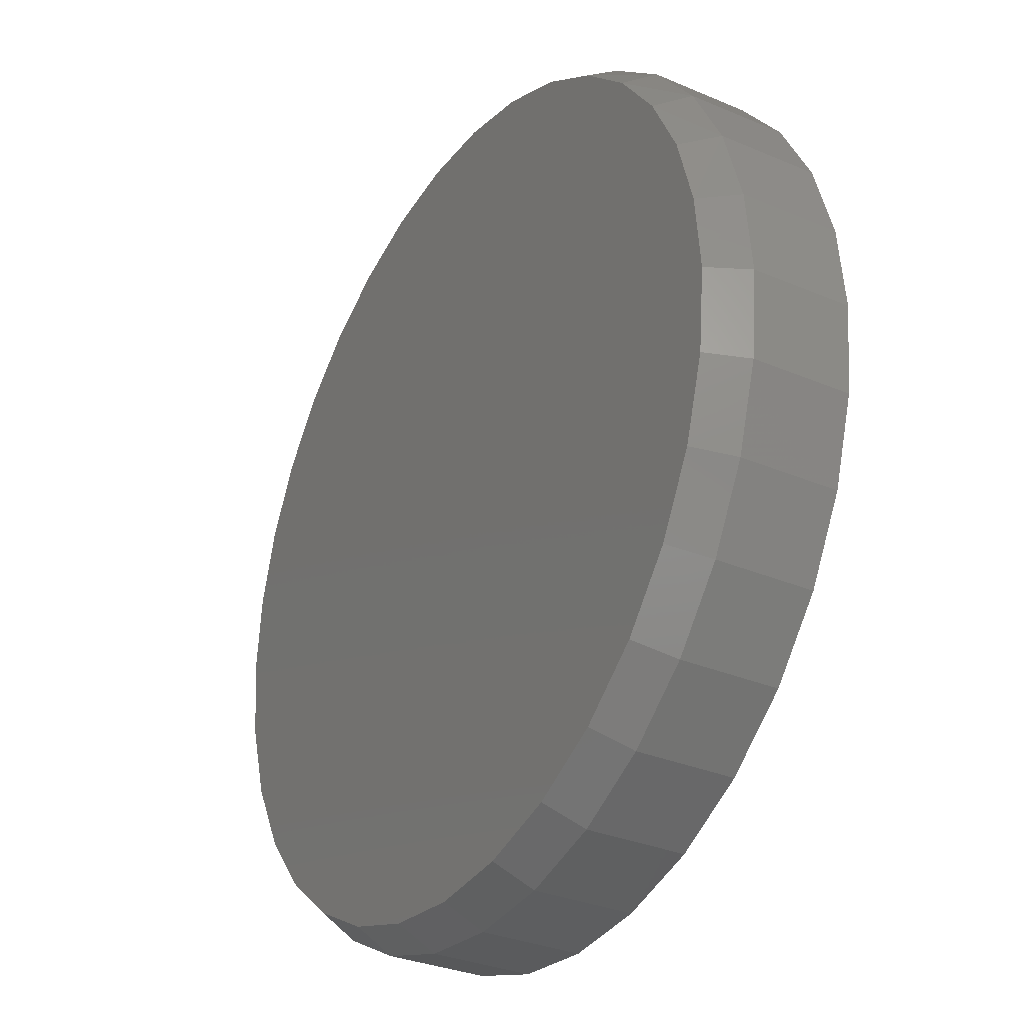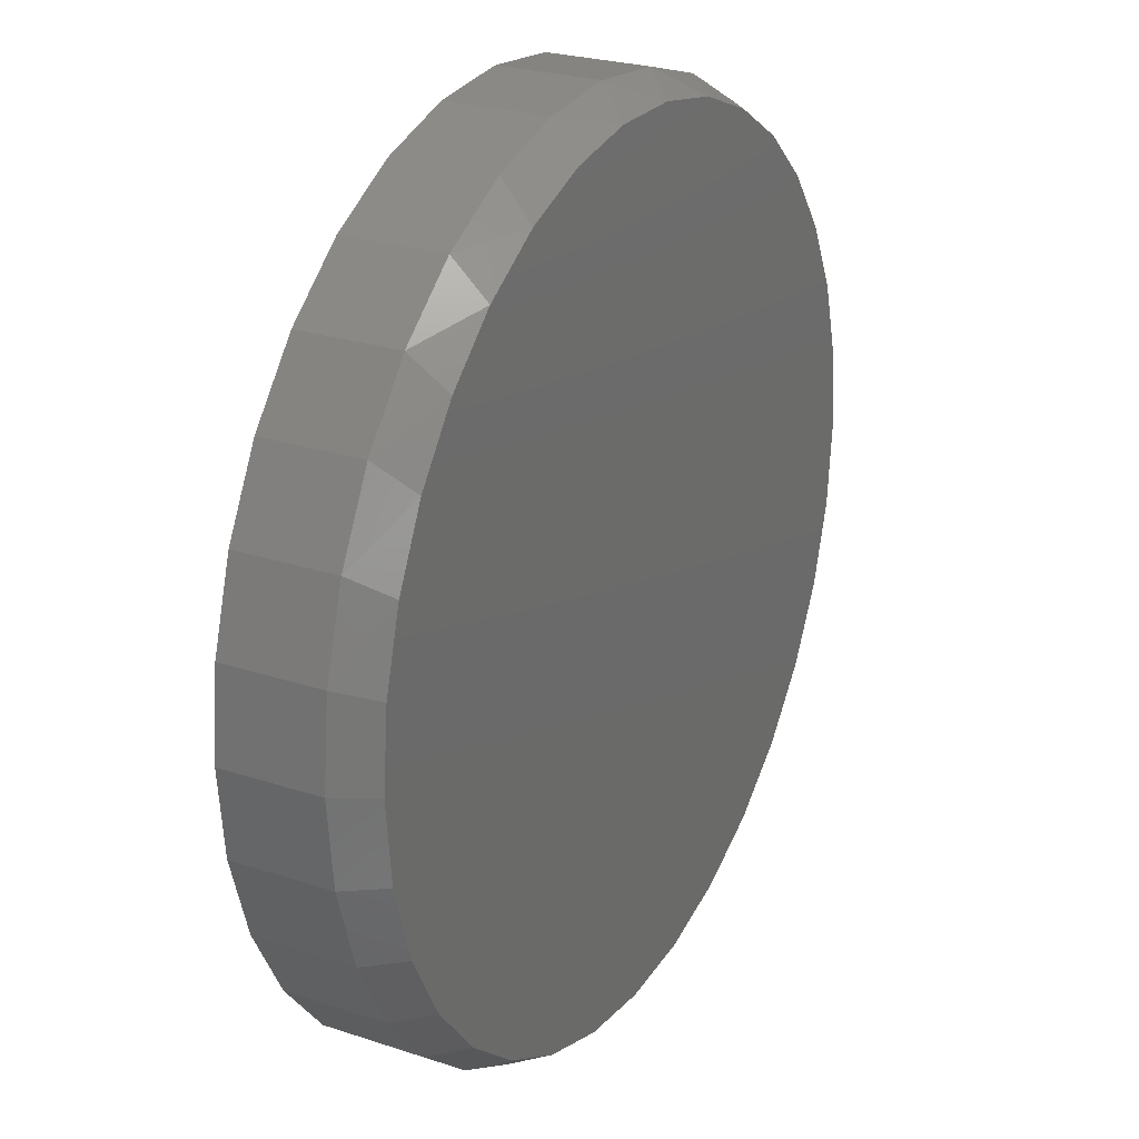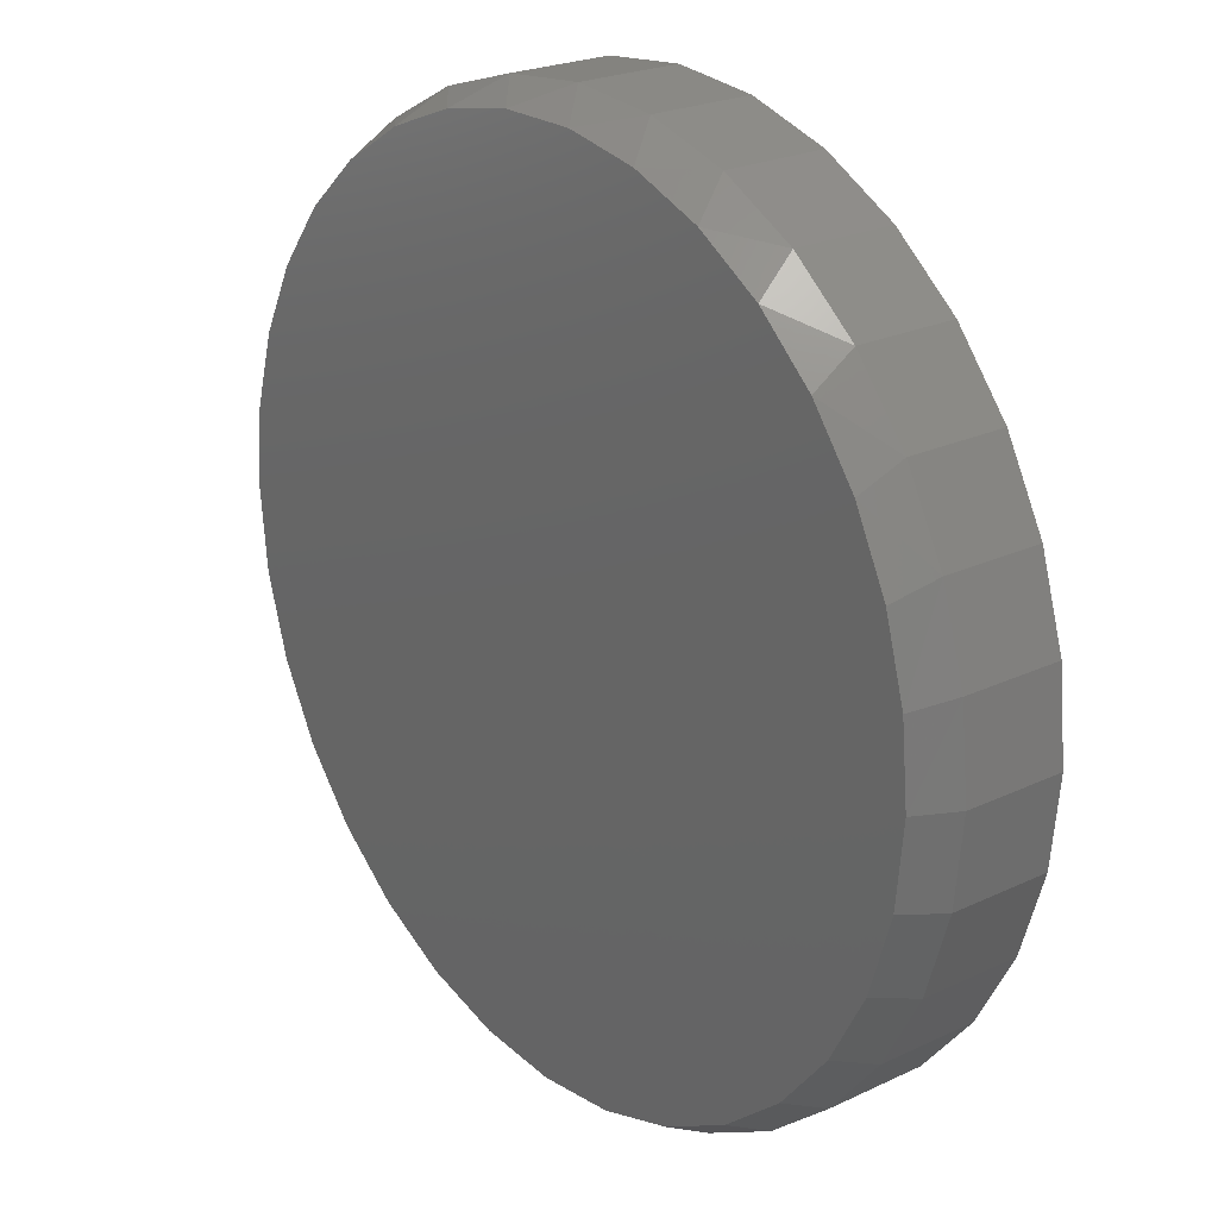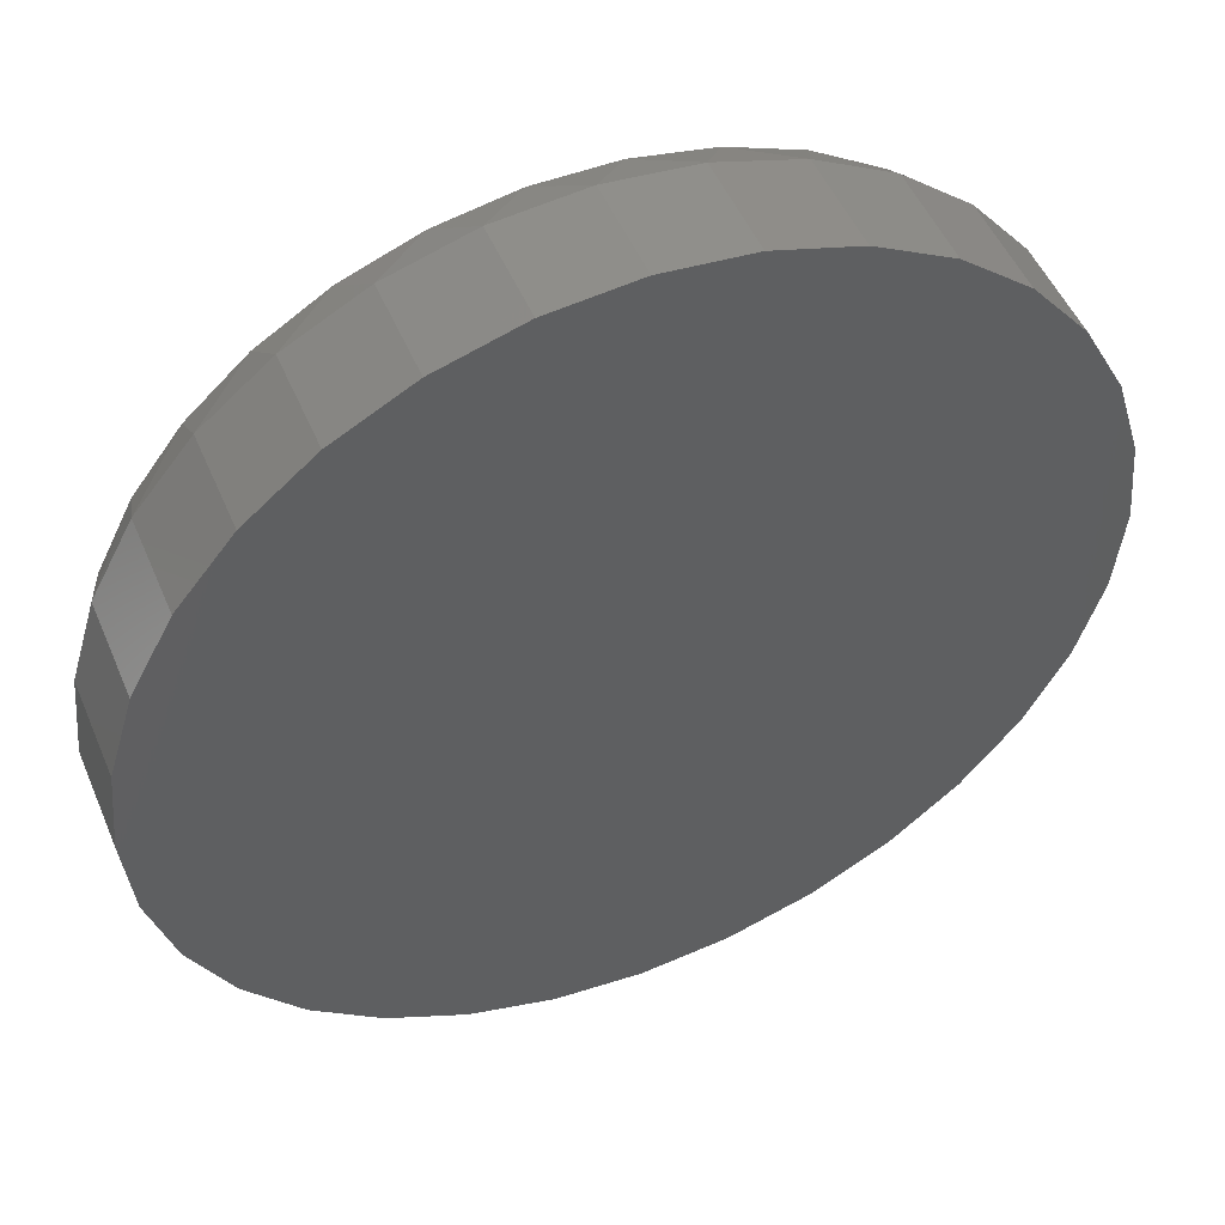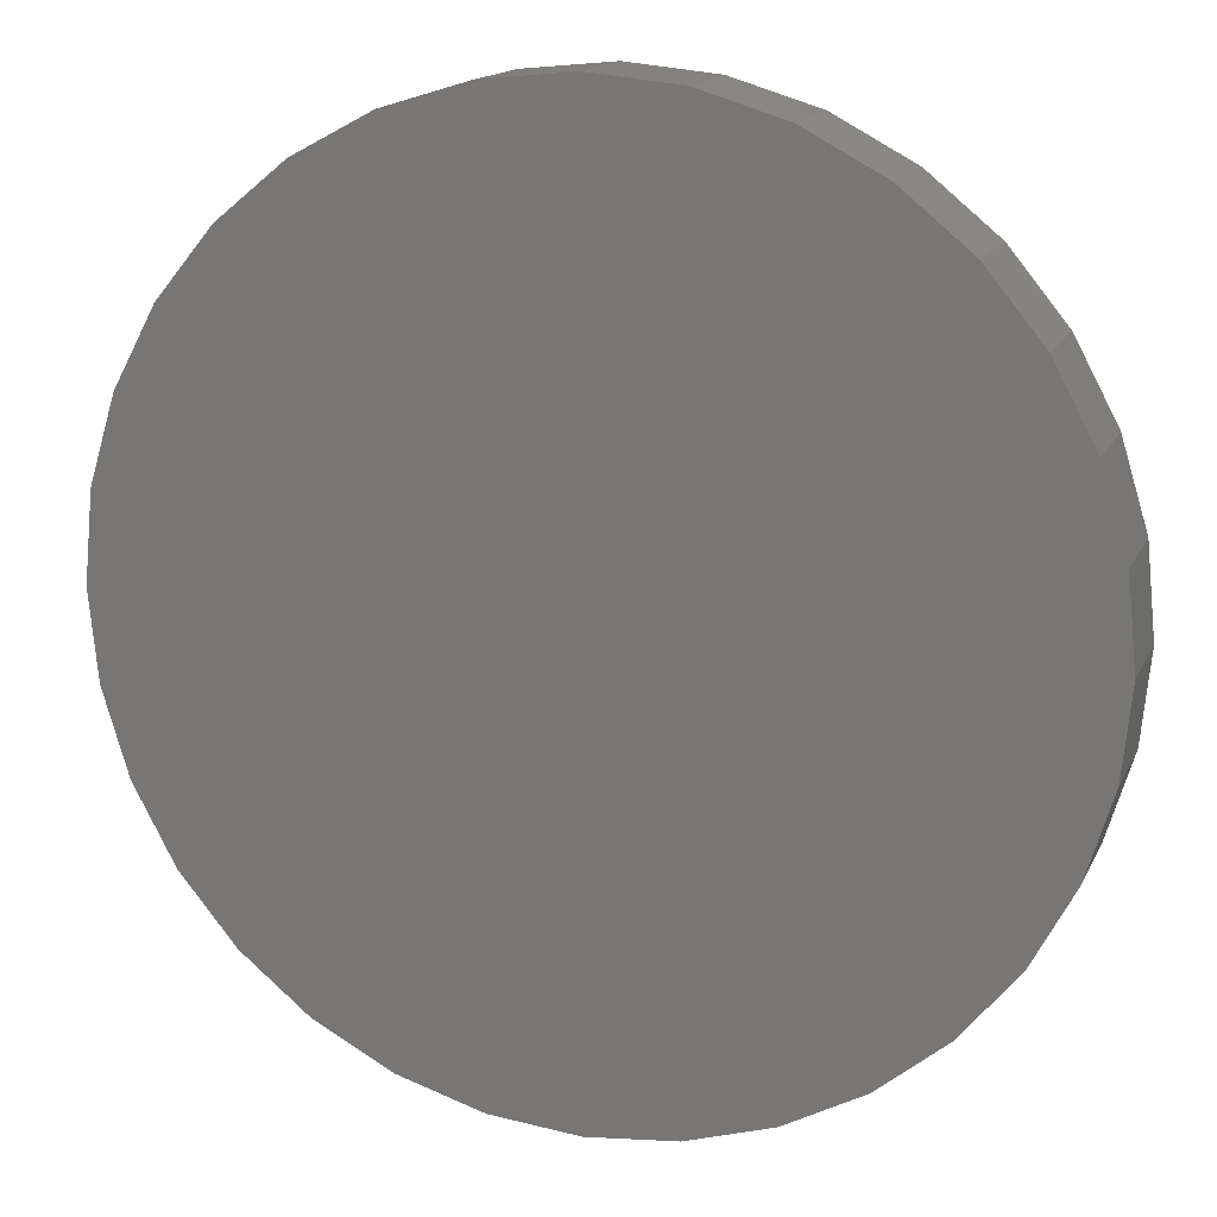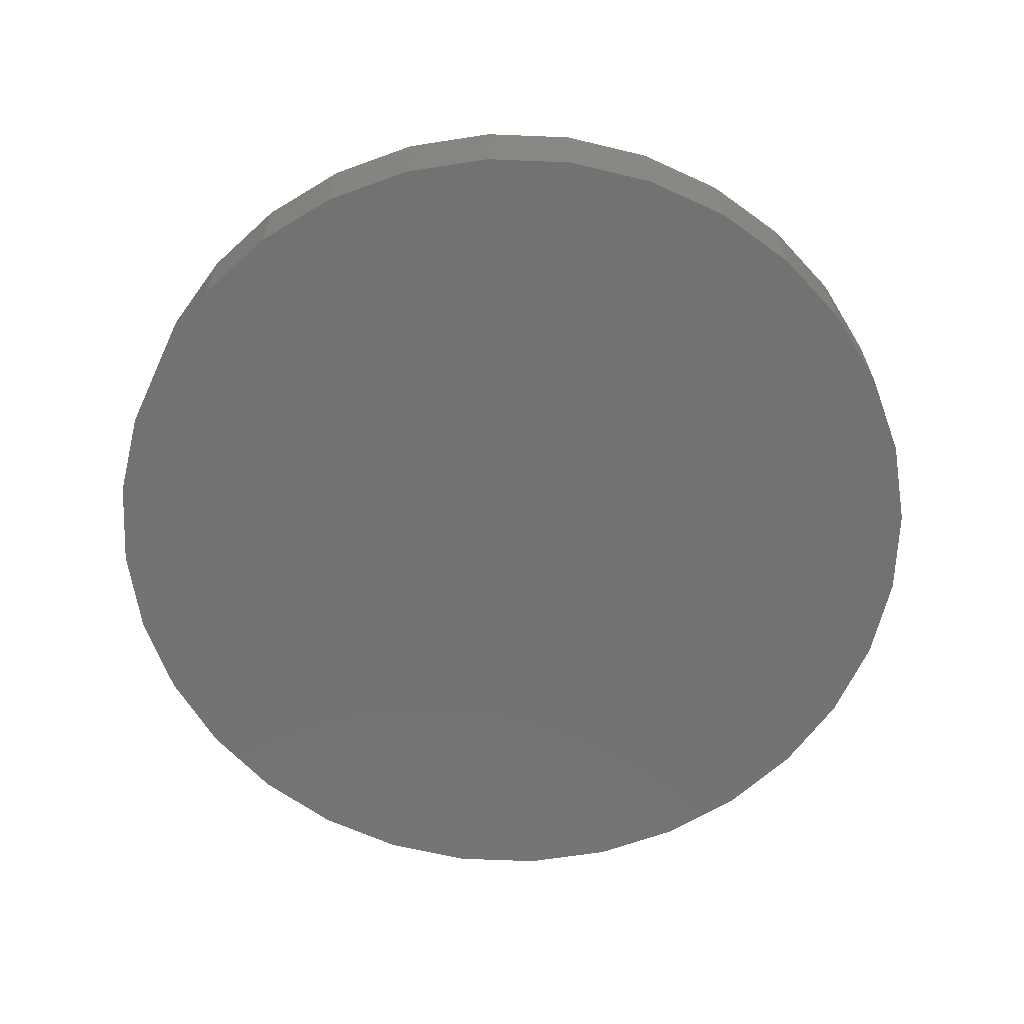
<metadata>
{"format":"stl","ext":"stl","renderer":"f3d","projection":"perspective","resolution":1024,"background":"white","views":[{"elev":-31.3,"azim":58.7,"up":"+Y"},{"elev":25.0,"azim":-61.8,"up":"+Y"},{"elev":23.2,"azim":51.3,"up":"+Y"},{"elev":50.4,"azim":157.4,"up":"+Y"},{"elev":15.2,"azim":-161.8,"up":"+Y"},{"elev":-64.7,"azim":160.8,"up":"+Z"}]}
</metadata>
<code>
# stl→obj: 97 verts, 190 faces
v 0.0385 0.3303 0.1094
v -0.02272 0.3303 0.1094
v -0.08289 0.3191 0.1094
v 0.09868 0.3191 0.1094
v 0.1558 0.297 0.1094
v -0.14 0.297 0.1094
v 0.2078 0.2647 0.1094
v -0.192 0.2647 0.1094
v 0.2531 0.2235 0.1094
v -0.2373 0.2235 0.1094
v 0.2899 0.1746 0.1094
v -0.2742 0.1746 0.1094
v 0.3172 0.1198 0.1094
v -0.3014 0.1198 0.1094
v 0.334 0.06096 0.1094
v -0.3182 0.06095 0.1094
v 0.3396 -1.373e-16 0.1094
v -0.3238 -3.281e-06 0.1094
v 0.3333 -0.06472 0.1094
v -0.3175 -0.06472 0.1094
v 0.3144 -0.127 0.1094
v -0.2986 -0.127 0.1094
v 0.2837 -0.1843 0.1094
v -0.2679 -0.1843 0.1094
v 0.2425 -0.2346 0.1094
v -0.2267 -0.2346 0.1094
v 0.1922 -0.2758 0.1094
v -0.1764 -0.2758 0.1094
v 0.1348 -0.3065 0.1094
v -0.1191 -0.3065 0.1094
v 0.07262 -0.3254 0.1094
v -0.05682 -0.3254 0.1094
v 0.007896 -0.3317 0.1094
v 0.3553 0 0
v 0.3553 -3.936e-16 0.07812
v 0.3486 -0.06777 0
v 0.3486 -0.06777 0.07812
v 0.3288 -0.1329 0
v 0.3288 -0.1329 0.07812
v 0.2967 -0.193 0
v 0.2967 -0.193 0.07812
v 0.2535 -0.2456 0
v 0.2535 -0.2456 0.07812
v 0.2009 -0.2888 0
v 0.2009 -0.2888 0.07812
v 0.1408 -0.3209 0
v 0.1408 -0.3209 0.07812
v 0.07566 -0.3407 0
v 0.07566 -0.3407 0.07812
v 0.007895 -0.3474 0
v 0.007895 -0.3474 0.07812
v -0.05987 -0.3407 0
v -0.05987 -0.3407 0.07812
v -0.125 -0.3209 0
v -0.125 -0.3209 0.07812
v -0.1851 -0.2888 0
v -0.1851 -0.2888 0.07812
v -0.2377 -0.2456 0
v -0.2377 -0.2456 0.07812
v -0.2809 -0.193 0
v -0.2809 -0.193 0.07812
v -0.313 -0.1329 0
v -0.313 -0.1329 0.07812
v -0.3328 -0.06777 0
v -0.3328 -0.06777 0.07812
v -0.3395 1.968e-16 0
v -0.3395 1.968e-16 0.07812
v -0.3328 0.06777 0
v -0.3328 0.06777 0.07812
v -0.313 0.1329 0
v -0.313 0.1329 0.07812
v -0.2809 0.193 0
v -0.2809 0.193 0.07812
v -0.2377 0.2456 0
v -0.2377 0.2456 0.07812
v -0.1851 0.2888 0
v -0.1851 0.2888 0.07812
v -0.125 0.3209 0
v -0.125 0.3209 0.07812
v -0.05987 0.3407 0
v -0.05987 0.3407 0.07812
v 0.007895 0.3474 0
v 0.007895 0.3474 0.07812
v 0.07566 0.3407 0
v 0.07566 0.3407 0.07812
v 0.1408 0.3209 0
v 0.1408 0.3209 0.07812
v 0.2009 0.2888 0
v 0.2009 0.2888 0.07812
v 0.2535 0.2456 0
v 0.2535 0.2456 0.07812
v 0.2967 0.193 0
v 0.2967 0.193 0.07812
v 0.3288 0.1329 0
v 0.3288 0.1329 0.07812
v 0.3486 0.06777 0
v 0.3486 0.06777 0.07812
f 1 2 3
f 1 3 4
f 4 3 5
f 5 3 6
f 5 6 7
f 7 6 8
f 7 8 9
f 9 8 10
f 9 10 11
f 11 10 12
f 11 12 13
f 13 12 14
f 13 14 15
f 15 14 16
f 15 16 17
f 17 16 18
f 17 18 19
f 19 18 20
f 19 20 21
f 21 20 22
f 21 22 23
f 23 22 24
f 23 24 25
f 25 24 26
f 25 26 27
f 27 26 28
f 27 28 29
f 29 28 30
f 29 30 31
f 31 30 32
f 31 32 33
f 34 35 36
f 36 35 37
f 36 37 38
f 38 37 39
f 38 39 40
f 40 39 41
f 40 41 42
f 42 41 43
f 42 43 44
f 44 43 45
f 44 45 46
f 46 45 47
f 46 47 48
f 48 47 49
f 48 49 50
f 50 49 51
f 50 51 52
f 52 51 53
f 52 53 54
f 54 53 55
f 54 55 56
f 56 55 57
f 56 57 58
f 58 57 59
f 58 59 60
f 60 59 61
f 60 61 62
f 62 61 63
f 62 63 64
f 64 63 65
f 64 65 66
f 66 65 67
f 66 67 68
f 68 67 69
f 68 69 70
f 70 69 71
f 70 71 72
f 72 71 73
f 72 73 74
f 74 73 75
f 74 75 76
f 76 75 77
f 76 77 78
f 78 77 79
f 78 79 80
f 80 79 81
f 80 81 82
f 82 81 83
f 82 83 84
f 84 83 85
f 84 85 86
f 86 85 87
f 86 87 88
f 88 87 89
f 88 89 90
f 90 89 91
f 90 91 92
f 92 91 93
f 92 93 94
f 94 93 95
f 94 95 96
f 96 95 97
f 96 97 34
f 34 97 35
f 95 93 11
f 93 91 9
f 11 93 9
f 91 89 7
f 9 91 7
f 89 87 5
f 7 89 5
f 87 85 4
f 5 87 4
f 85 83 1
f 4 85 1
f 3 2 81
f 2 83 81
f 1 83 2
f 6 3 79
f 3 81 79
f 77 8 6
f 6 79 77
f 75 10 8
f 8 77 75
f 73 12 10
f 10 75 73
f 12 73 71
f 12 71 14
f 14 71 69
f 14 69 16
f 16 69 67
f 16 67 18
f 11 13 95
f 95 13 15
f 95 15 97
f 97 15 17
f 97 17 35
f 51 32 53
f 53 32 30
f 53 30 55
f 55 30 28
f 55 28 57
f 57 28 26
f 57 26 59
f 59 26 24
f 59 24 61
f 61 24 22
f 61 22 63
f 63 22 20
f 63 20 65
f 65 20 18
f 65 18 67
f 32 51 33
f 33 51 49
f 33 49 31
f 31 49 47
f 31 47 29
f 29 47 45
f 29 45 27
f 27 45 43
f 27 43 25
f 25 43 41
f 25 41 23
f 23 41 39
f 23 39 21
f 21 39 37
f 21 37 19
f 19 37 35
f 19 35 17
f 82 84 80
f 50 52 48
f 48 52 54
f 48 54 46
f 46 54 56
f 46 56 44
f 44 56 58
f 44 58 42
f 42 58 60
f 42 60 40
f 40 60 62
f 40 62 38
f 38 62 64
f 38 64 36
f 36 64 66
f 36 66 34
f 34 66 68
f 34 68 96
f 96 68 70
f 96 70 94
f 94 70 72
f 94 72 92
f 92 72 74
f 92 74 90
f 90 74 76
f 90 76 88
f 88 76 78
f 88 78 86
f 86 78 80
f 86 80 84

</code>
